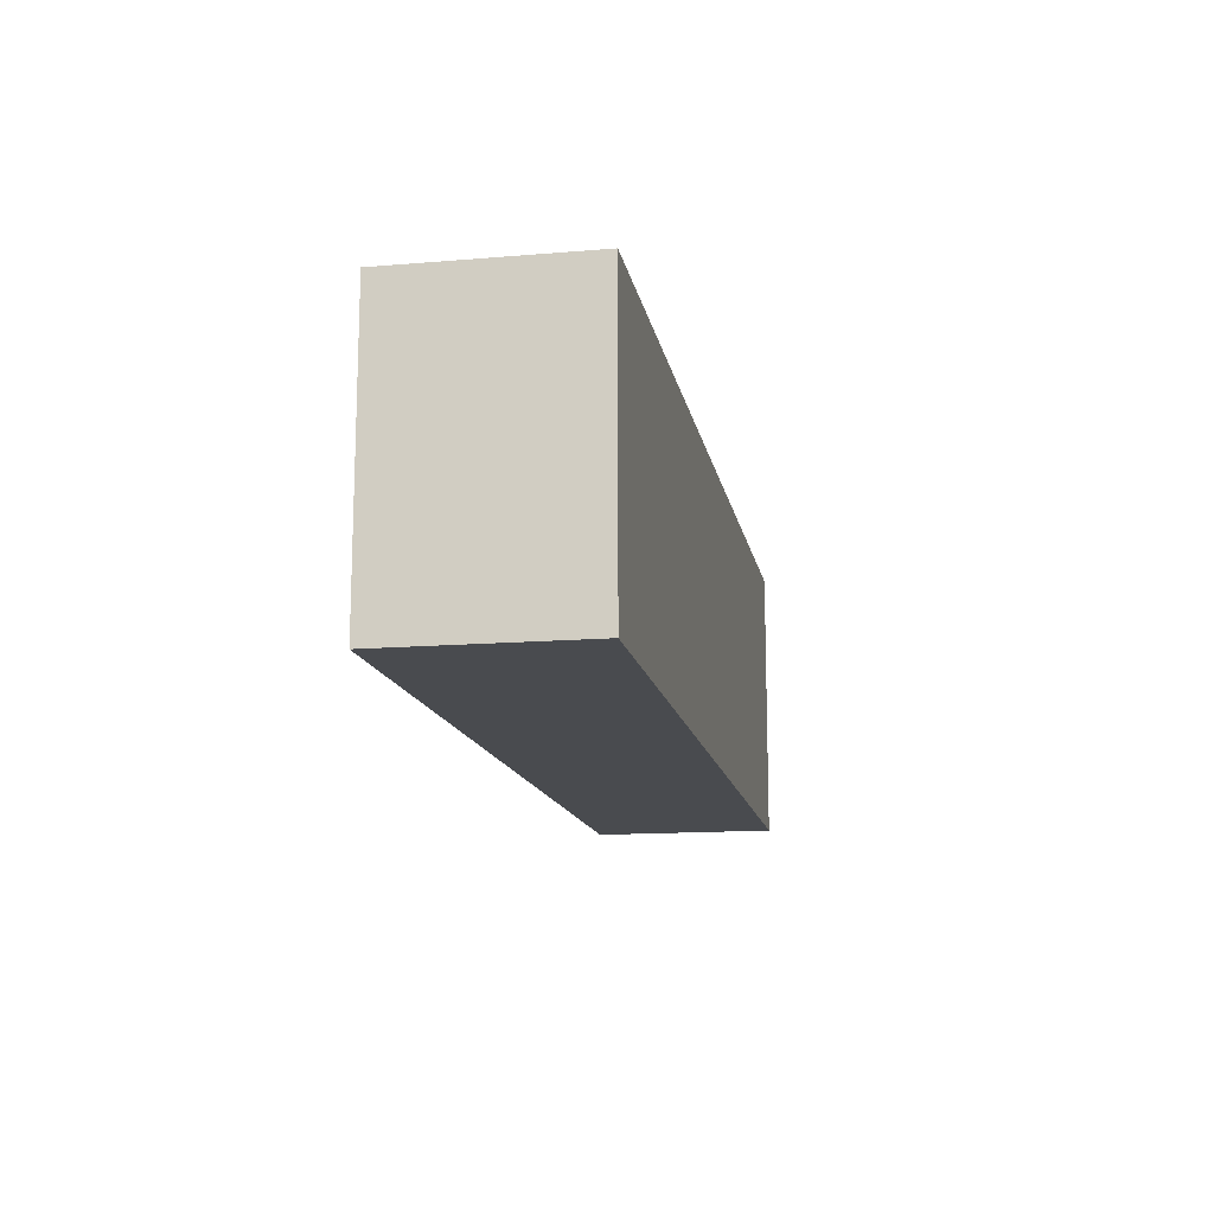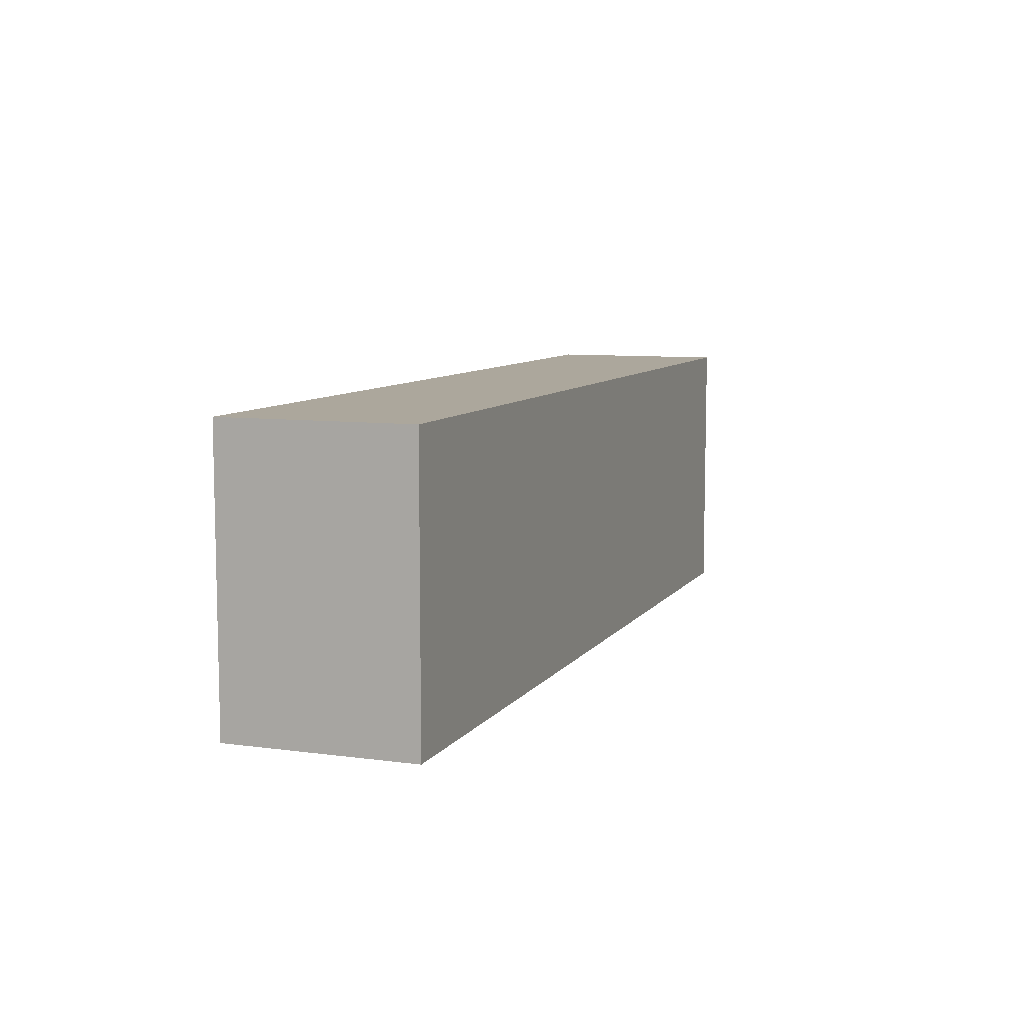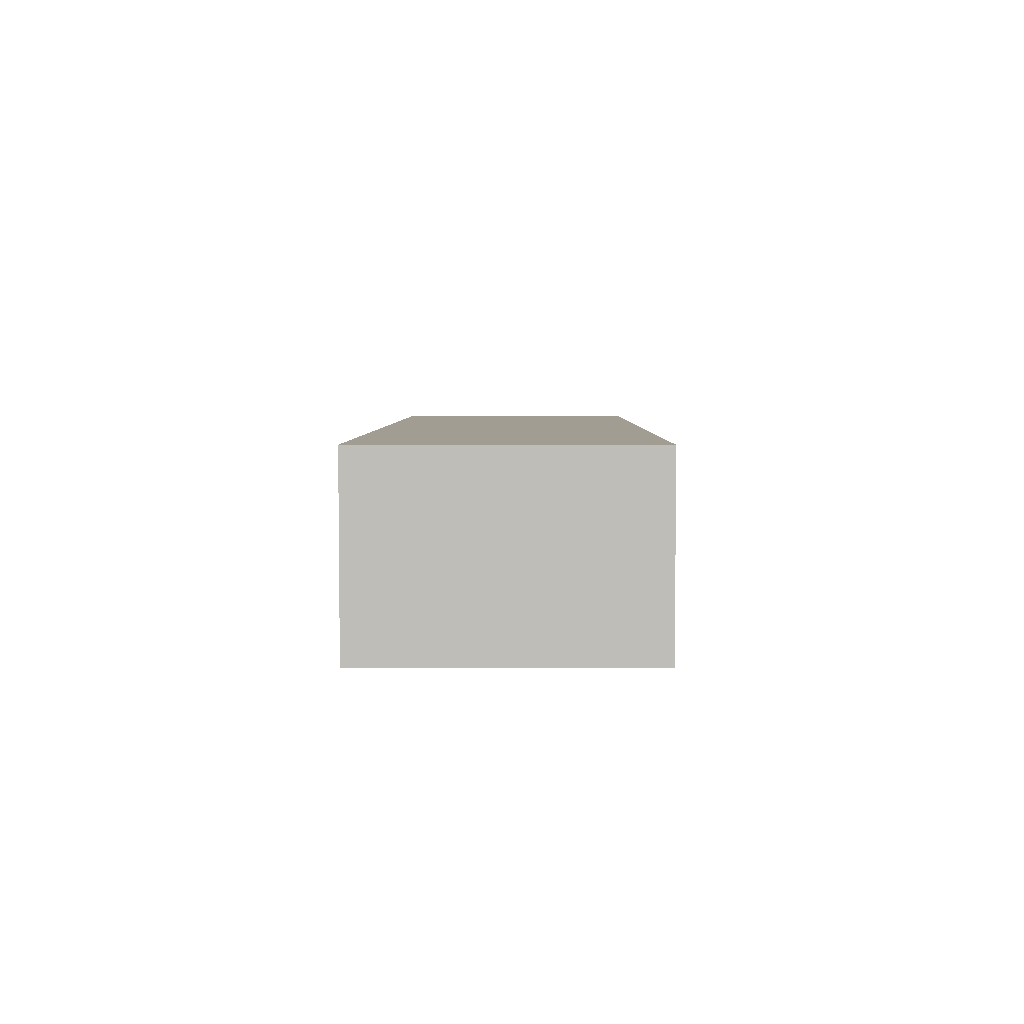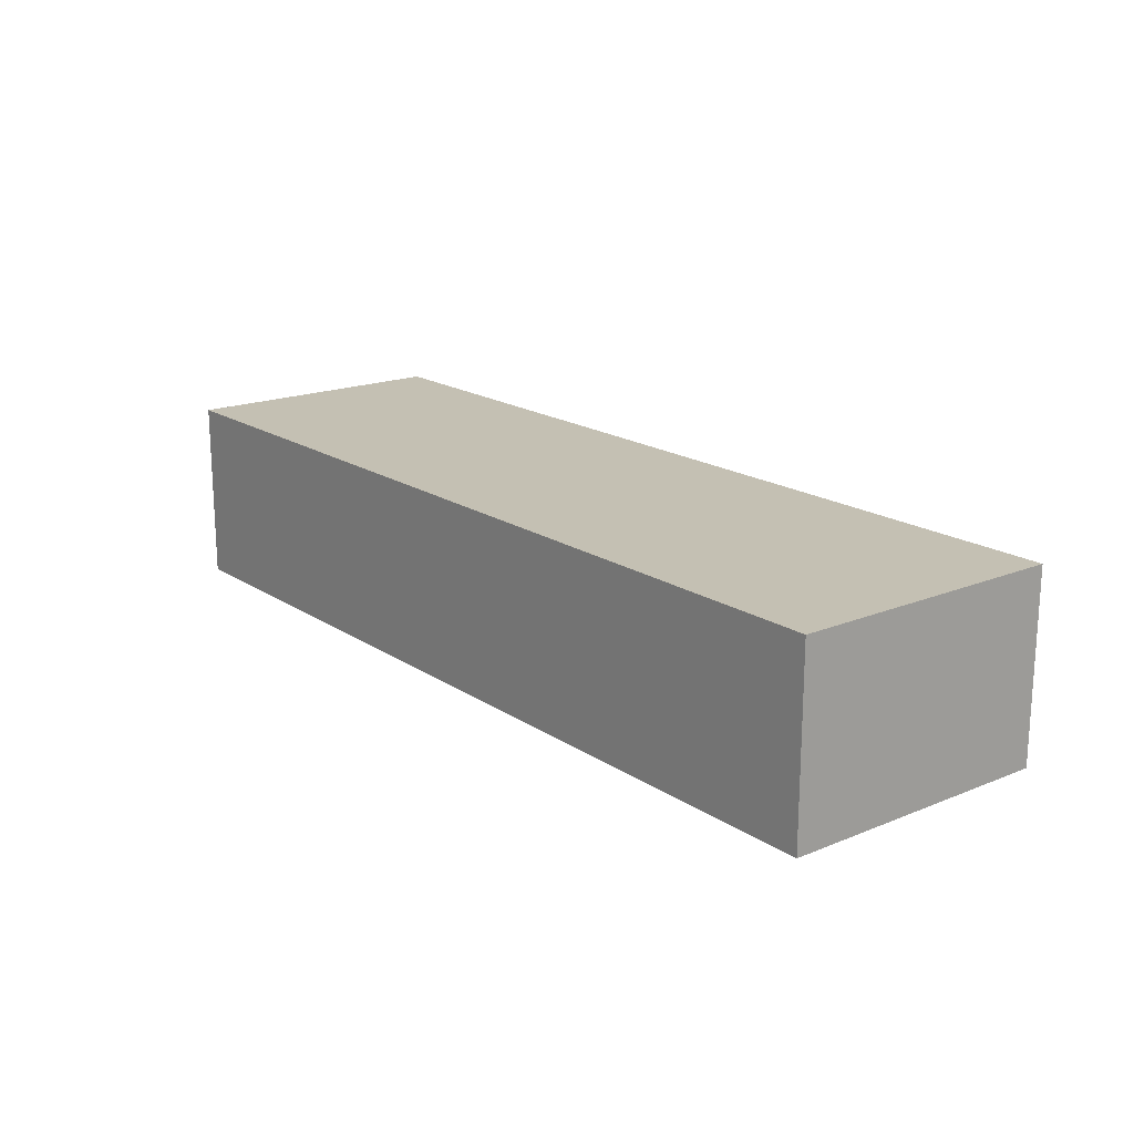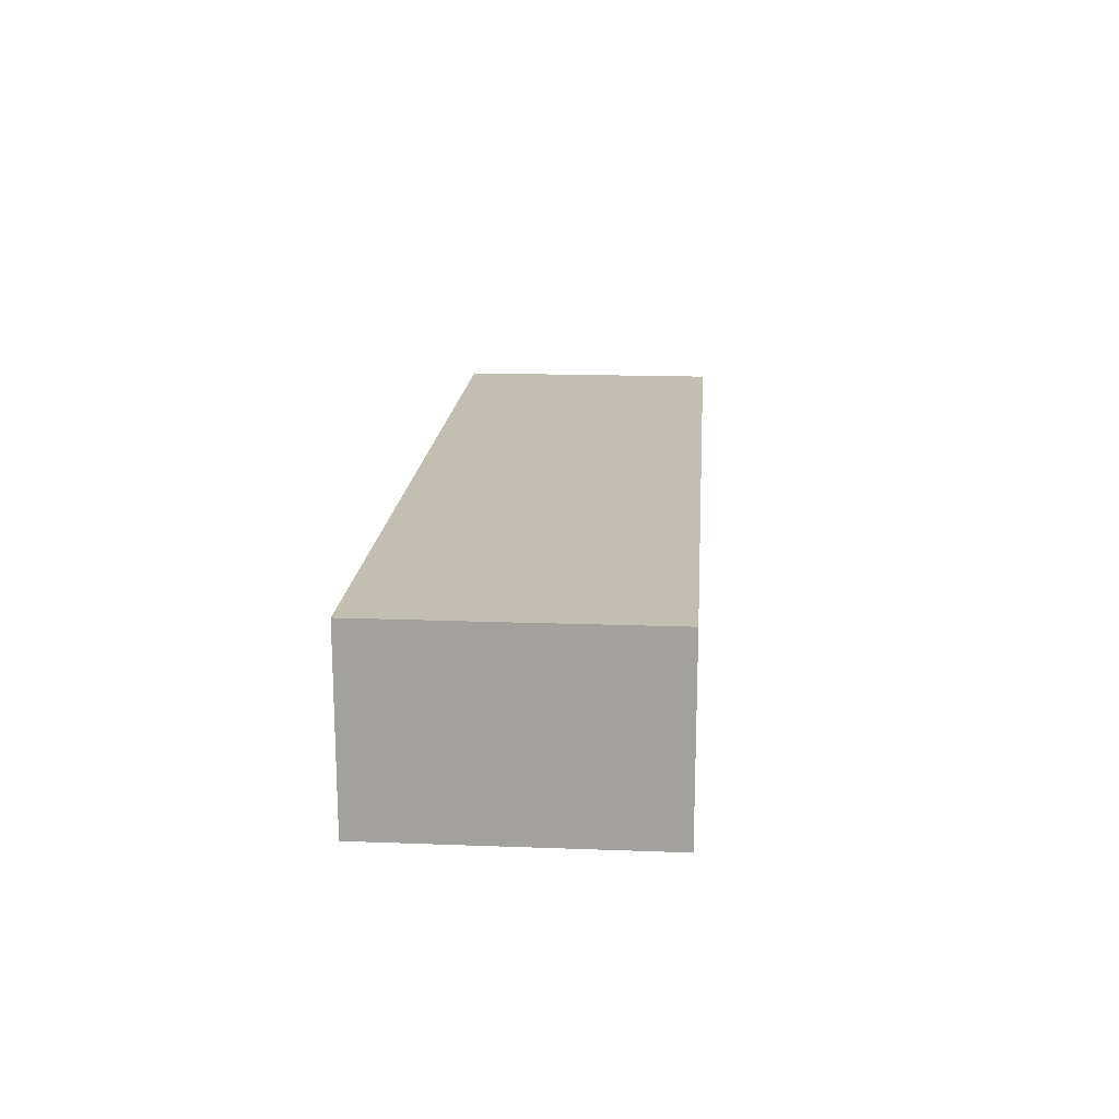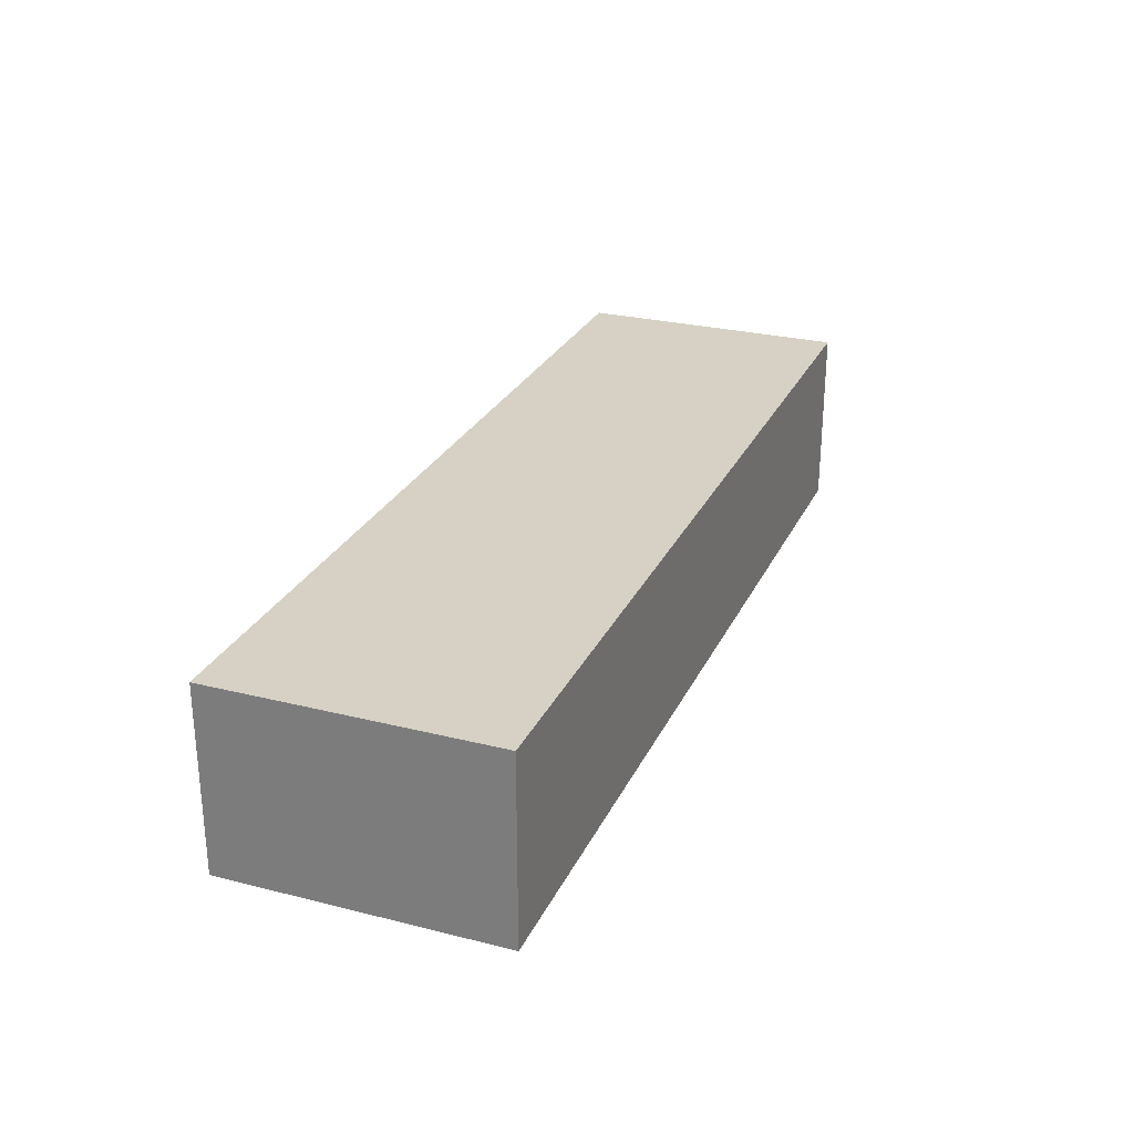
<metadata>
{"format":"obj","ext":"obj","renderer":"f3d","projection":"perspective","resolution":1024,"background":"white","views":[{"elev":-14.0,"azim":-79.6,"up":"+Y"},{"elev":8.4,"azim":110.3,"up":"+Y"},{"elev":4.6,"azim":90.5,"up":"+Z"},{"elev":18.0,"azim":51.6,"up":"+Z"},{"elev":17.1,"azim":-85.7,"up":"+Z"},{"elev":27.0,"azim":-68.8,"up":"+Z"}]}
</metadata>
<code>
o Cube.001_Cube.008
v -18 0 2
v -18 6 2
v -18 0 -2
v -18 6 -2
v 2 0 2
v 2 6 2
v 2 0 -2
v 2 6 -2
f 1 3 4
f 3 7 8
f 7 5 6
f 5 1 2
f 5 7 3
f 2 4 8
f 2 1 4
f 4 3 8
f 8 7 6
f 6 5 2
f 1 5 3
f 6 2 8

</code>
